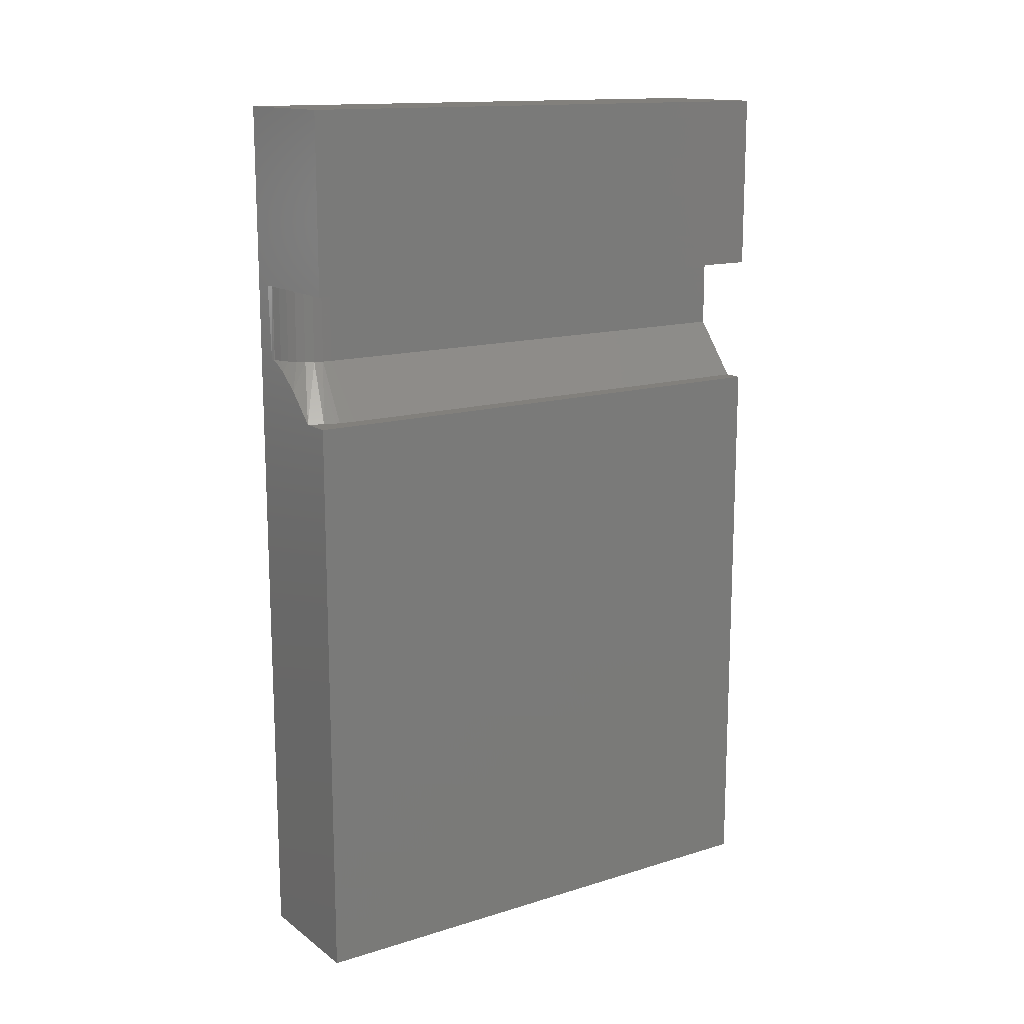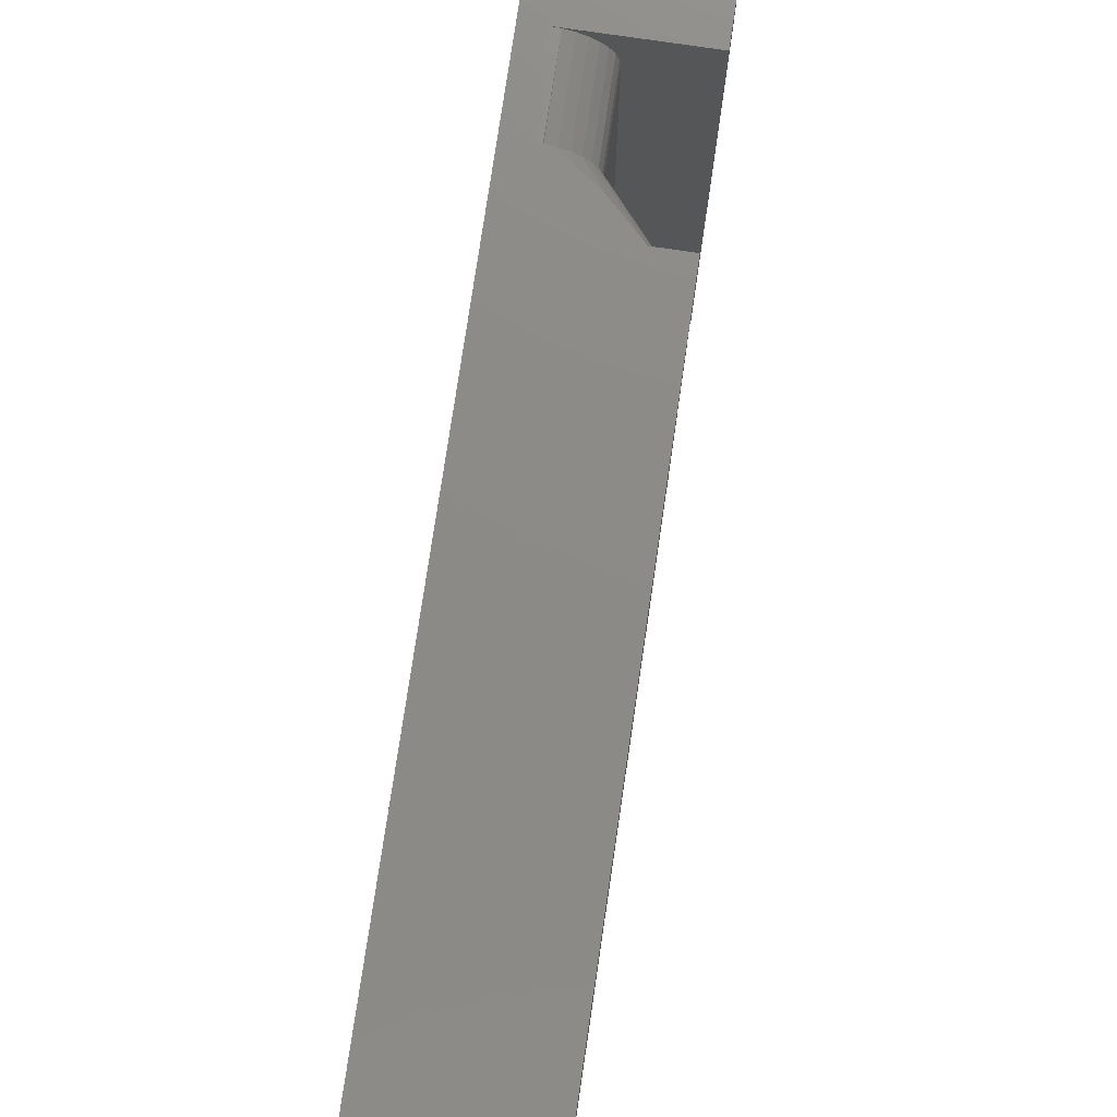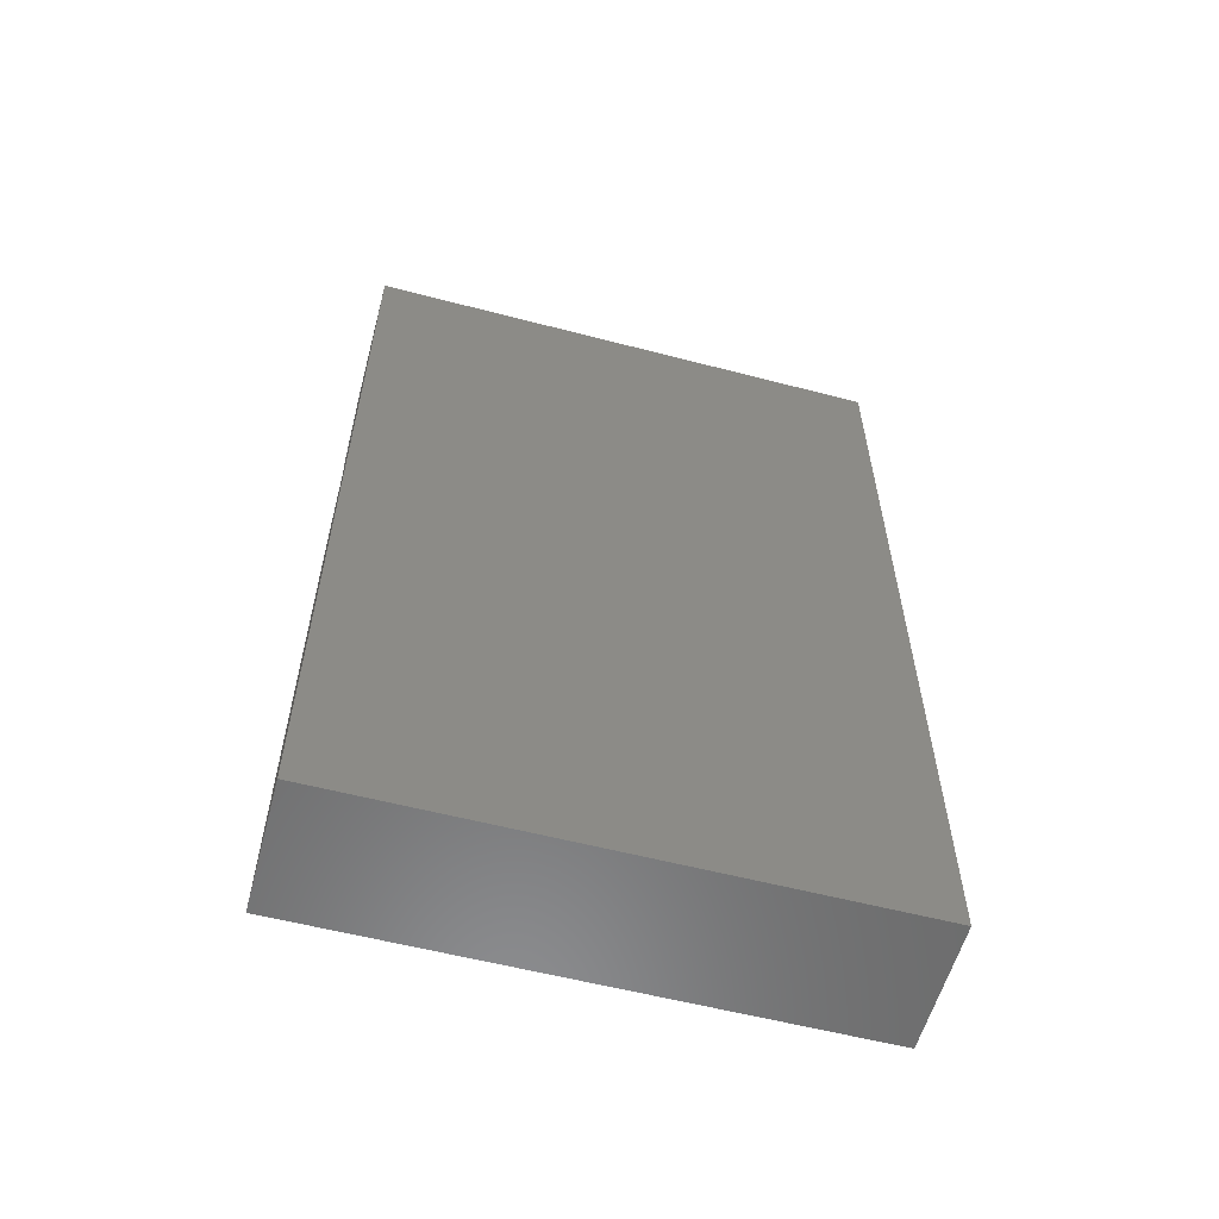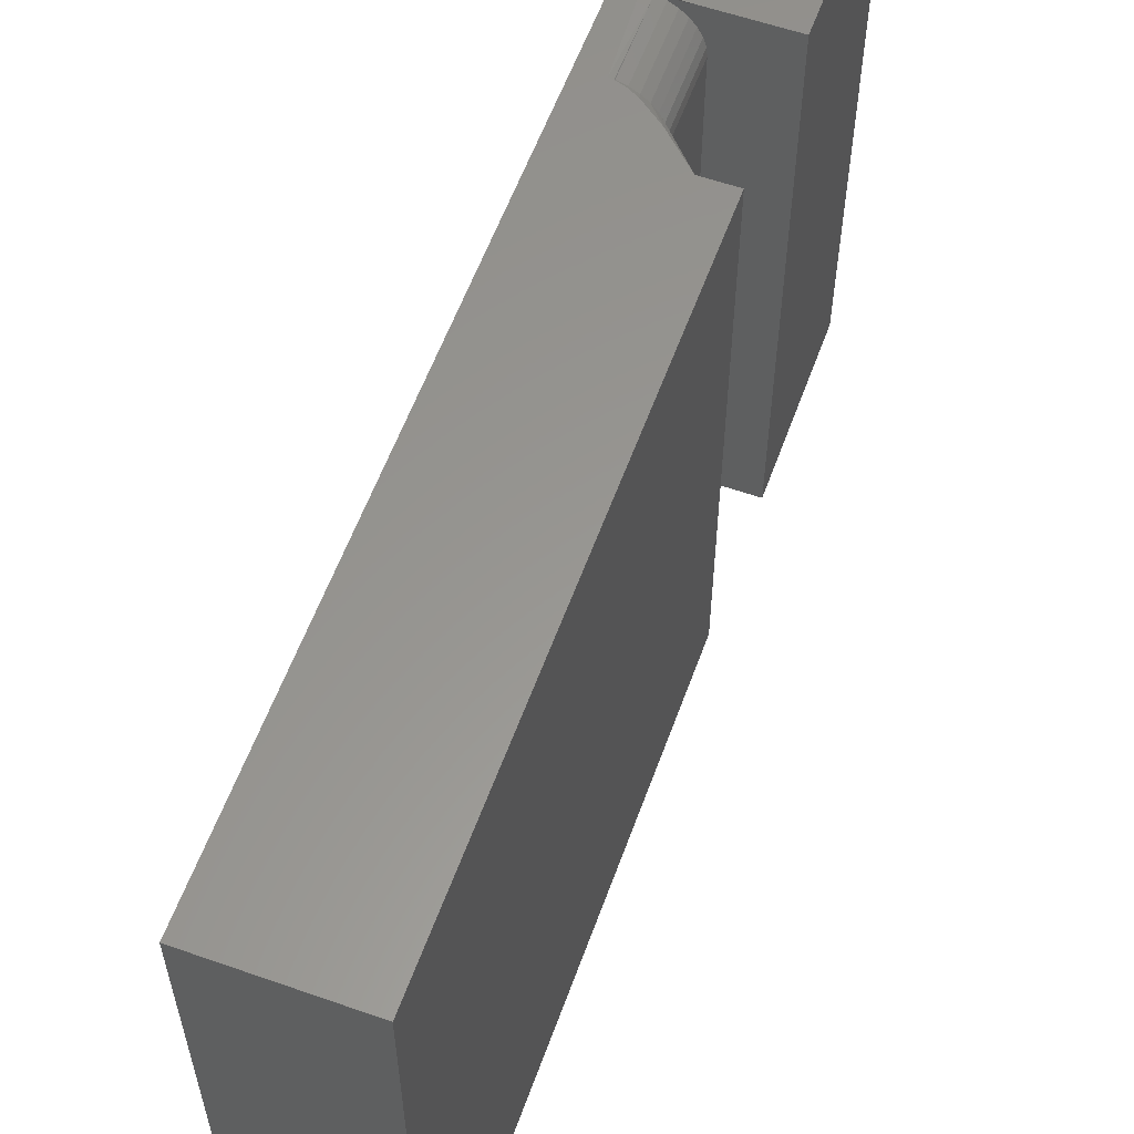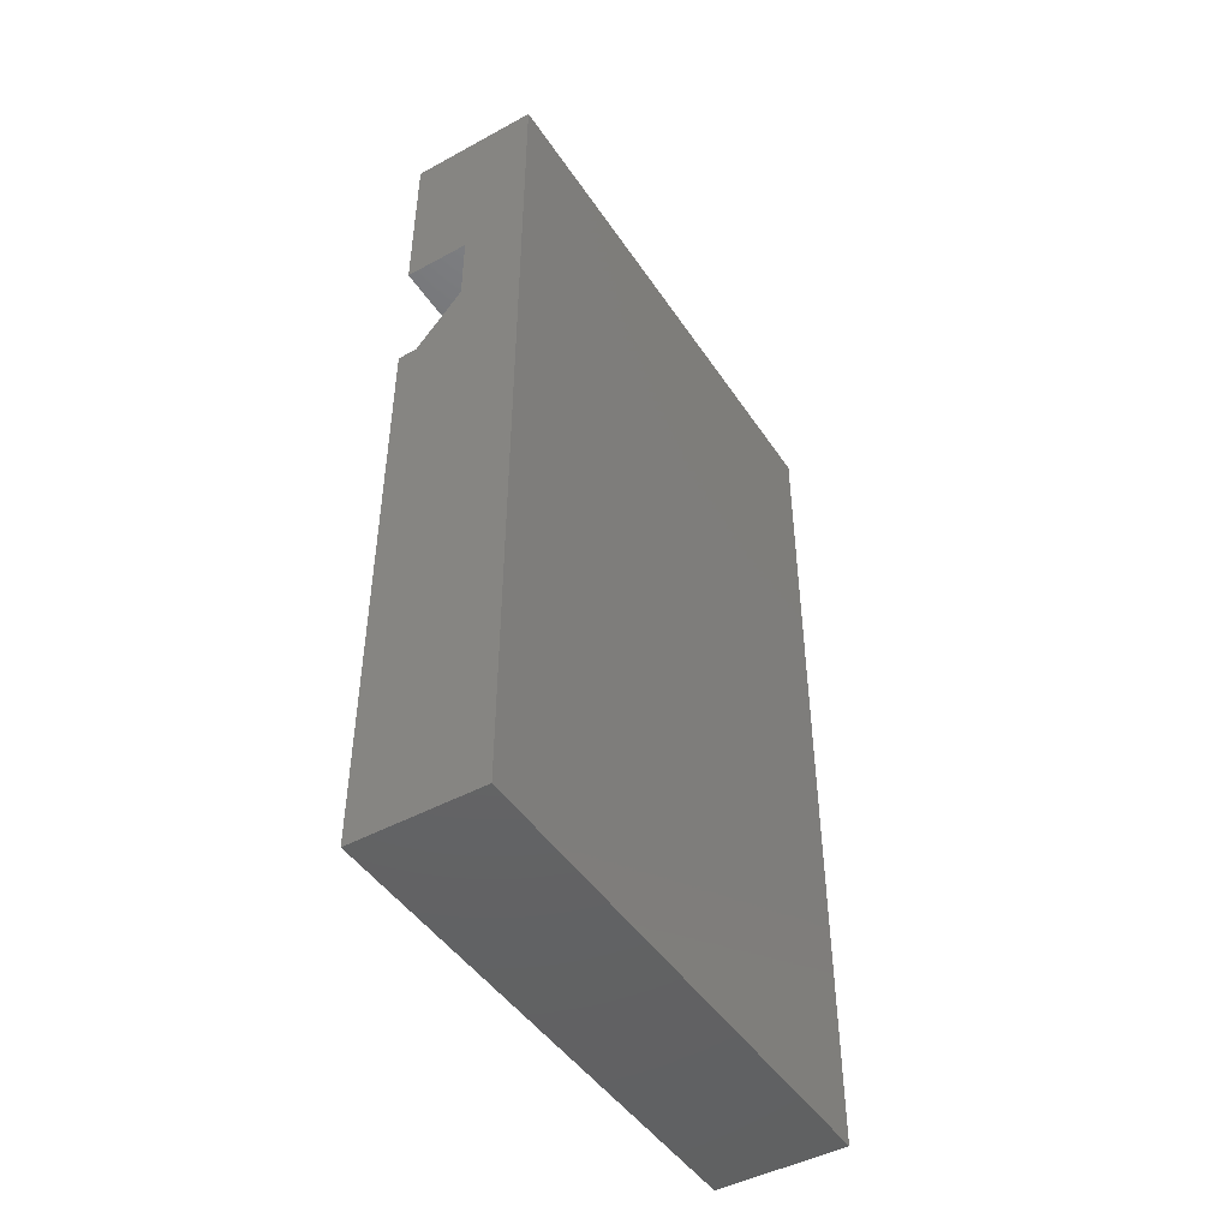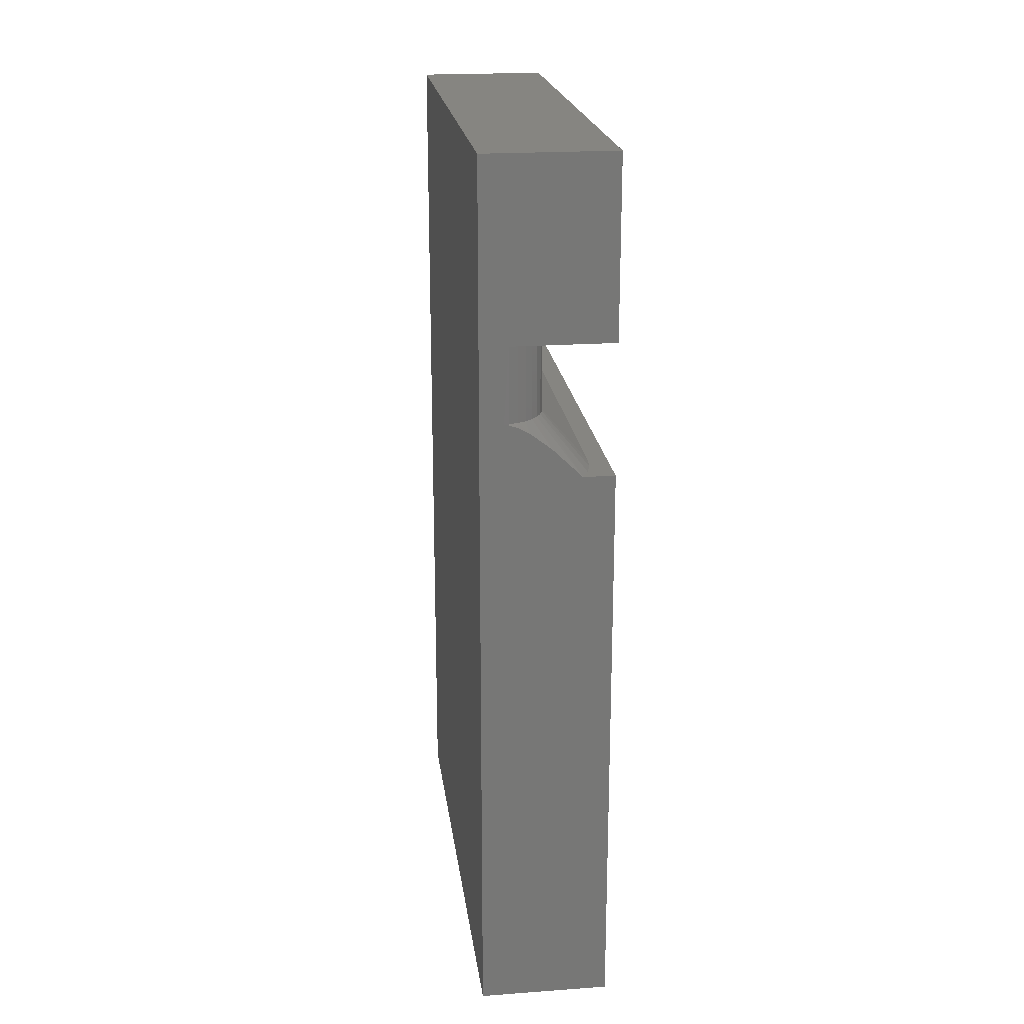
<metadata>
{"format":"stl","ext":"stl","renderer":"f3d","projection":"perspective","resolution":1024,"background":"white","views":[{"elev":14.4,"azim":-123.8,"up":"+Z"},{"elev":76.8,"azim":-171.6,"up":"+Y"},{"elev":-57.9,"azim":74.9,"up":"+Z"},{"elev":58.4,"azim":-160.1,"up":"+Y"},{"elev":-46.3,"azim":31.8,"up":"+Z"},{"elev":20.9,"azim":172.7,"up":"+Z"}]}
</metadata>
<code>
# stl→obj: 42 verts, 79 faces
v -0.02267 -0.0007506 0.6
v -0.02232 4.832e-18 0.5355
v -0.02267 -0.0007506 0.5363
v -0.01866 5.036e-18 0.5361
v -0.01505 5.236e-18 0.6
v -0.01505 5.236e-18 0.5363
v -0.03 -0.002973 0.6
v -0.03 -0.002973 0.5363
v -0.03675 -0.006583 0.6
v -0.03675 -0.006583 0.5363
v -0.04267 -0.01144 0.6
v -0.04267 -0.01144 0.5363
v -0.04753 -0.01736 0.6
v -0.04753 -0.01736 0.5363
v -0.05114 -0.02411 0.6
v -0.05114 -0.02411 0.5363
v -0.05336 -0.03144 0.6
v -0.05336 -0.03144 0.5363
v -0.05411 -0.03906 0.6
v -0.05411 -0.03906 0.5363
v -0.05411 -0.4531 0.6
v -0.05411 -0.4531 0.5363
v -0.1094 1.541e-33 0.4895
v -0.1094 -0.4531 0.4895
v -0.09317 -0.4531 0.4895
v -0.09317 -0.03906 0.4895
v -0.09199 -0.0255 0.4895
v -0.08846 -0.01234 0.4895
v -0.08271 1.48e-18 0.4895
v 0.001151 6.135e-18 -6.768e-18
v -0.1094 0 0
v -0.05745 2.882e-18 0.514
v -0.03908 3.902e-18 0.5282
v -0.03009 4.401e-18 0.533
v 0.001151 6.135e-18 0.75
v -0.1094 2.039e-33 0.6
v -0.1094 2.549e-33 0.75
v 0.001151 -0.4531 -6.768e-18
v -0.1094 -0.4531 0
v 0.001151 -0.4531 0.75
v -0.1094 -0.4531 0.75
v -0.1094 -0.4531 0.6
f 1 2 3
f 4 5 6
f 5 4 1
f 2 1 4
f 1 3 7
f 7 3 8
f 7 8 9
f 9 8 10
f 9 10 11
f 11 10 12
f 11 12 13
f 13 12 14
f 13 14 15
f 15 14 16
f 15 16 17
f 17 16 18
f 17 18 19
f 19 18 20
f 19 20 21
f 21 20 22
f 23 24 25
f 23 25 26
f 23 26 27
f 23 27 28
f 23 28 29
f 30 31 23
f 30 23 29
f 30 29 32
f 30 32 33
f 30 33 34
f 30 34 2
f 30 2 4
f 30 4 6
f 35 30 6
f 35 6 5
f 35 5 36
f 35 36 37
f 38 22 25
f 38 25 24
f 38 24 39
f 40 41 42
f 40 42 21
f 40 21 22
f 40 22 38
f 20 26 22
f 22 26 25
f 20 18 26
f 18 27 26
f 34 8 3
f 3 2 34
f 10 8 33
f 8 34 33
f 12 10 32
f 10 33 32
f 12 32 14
f 18 28 27
f 16 28 18
f 29 28 16
f 29 16 14
f 29 14 32
f 24 23 39
f 39 23 31
f 41 37 42
f 42 37 36
f 36 1 7
f 36 7 9
f 36 9 11
f 36 11 13
f 36 13 15
f 36 15 17
f 36 17 19
f 36 19 21
f 36 21 42
f 35 37 40
f 40 37 41
f 31 30 39
f 39 30 38
f 38 30 40
f 40 30 35

</code>
